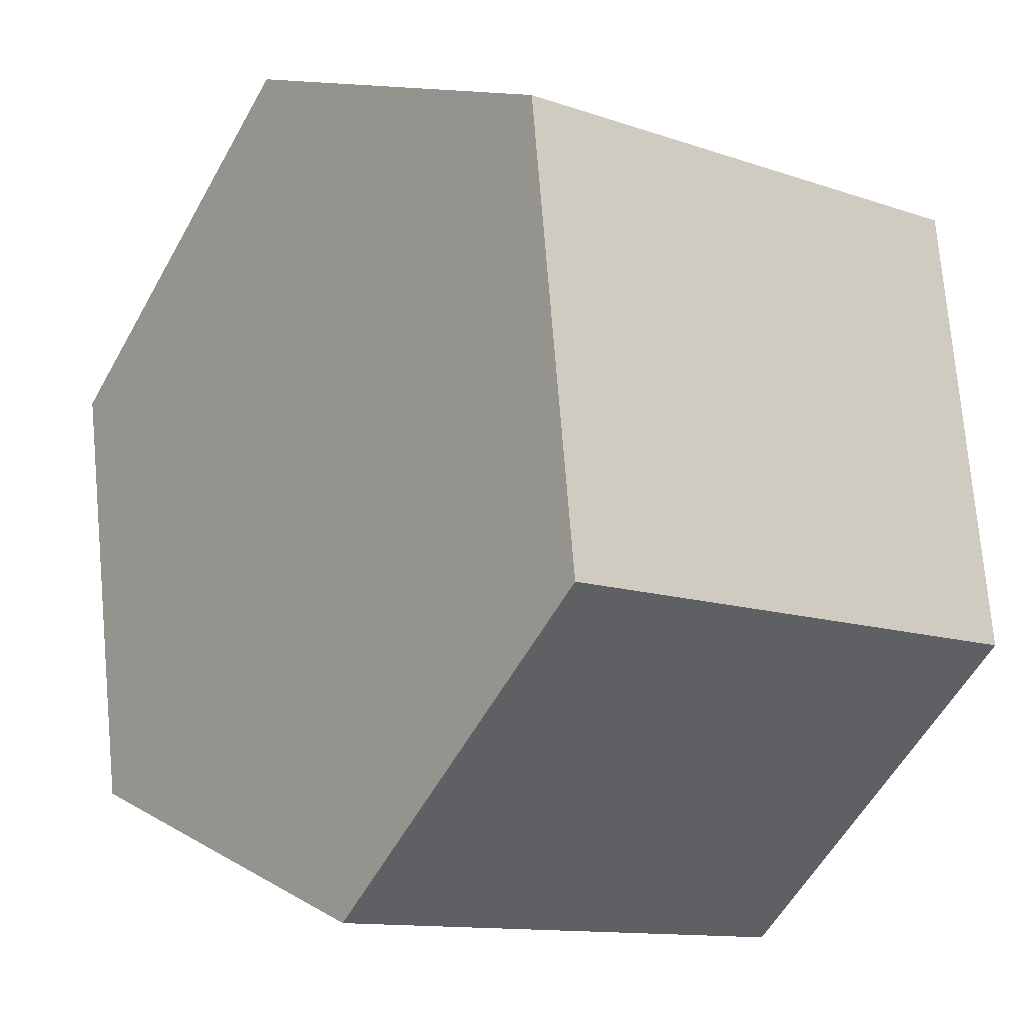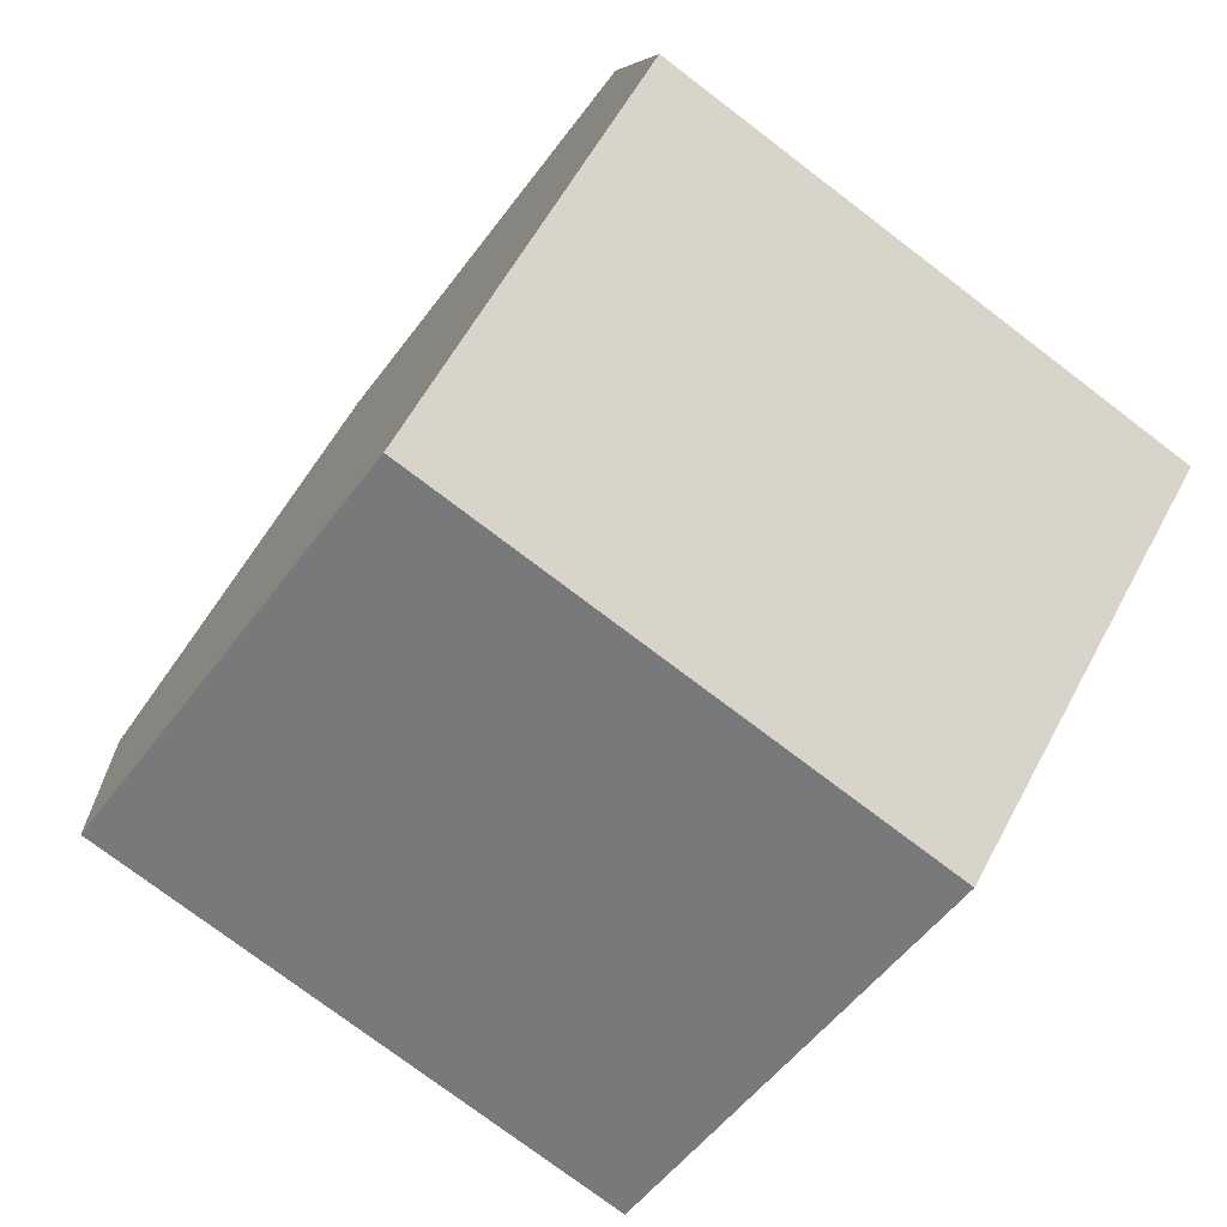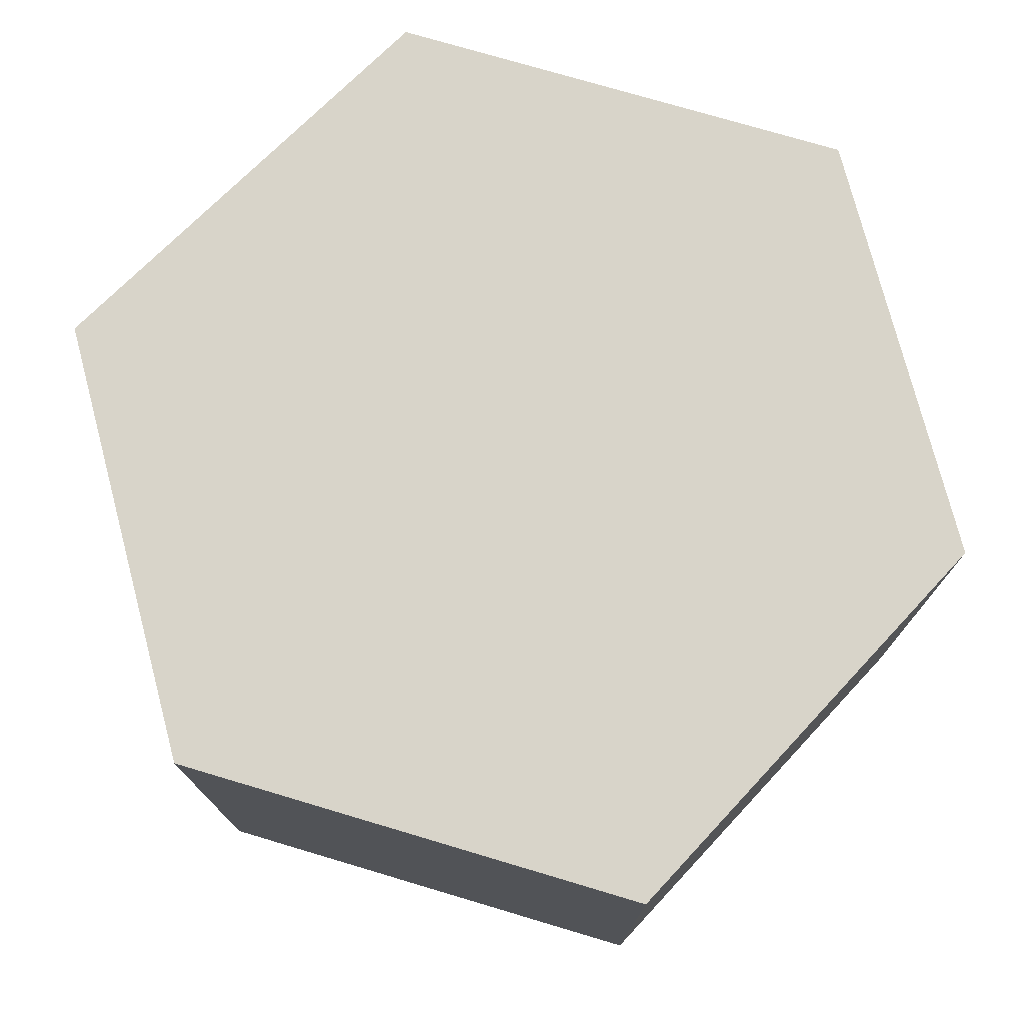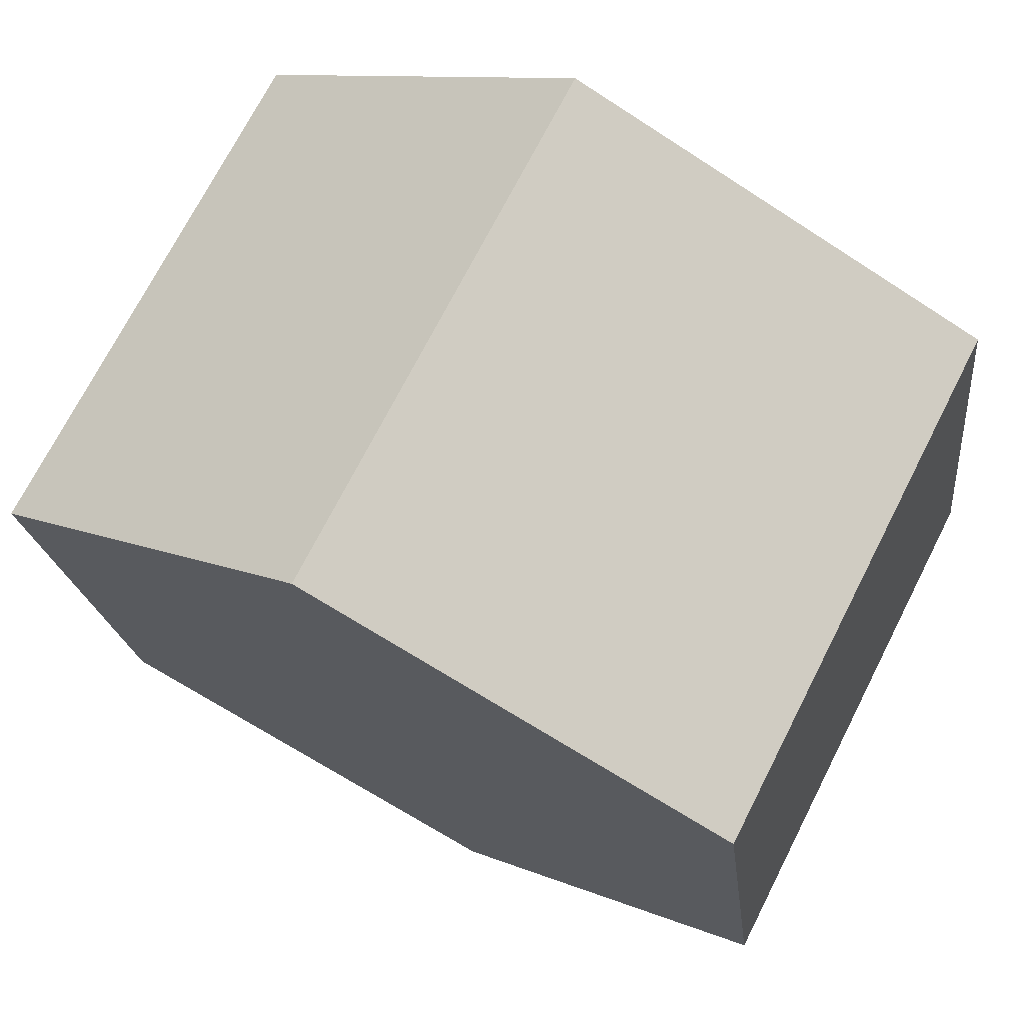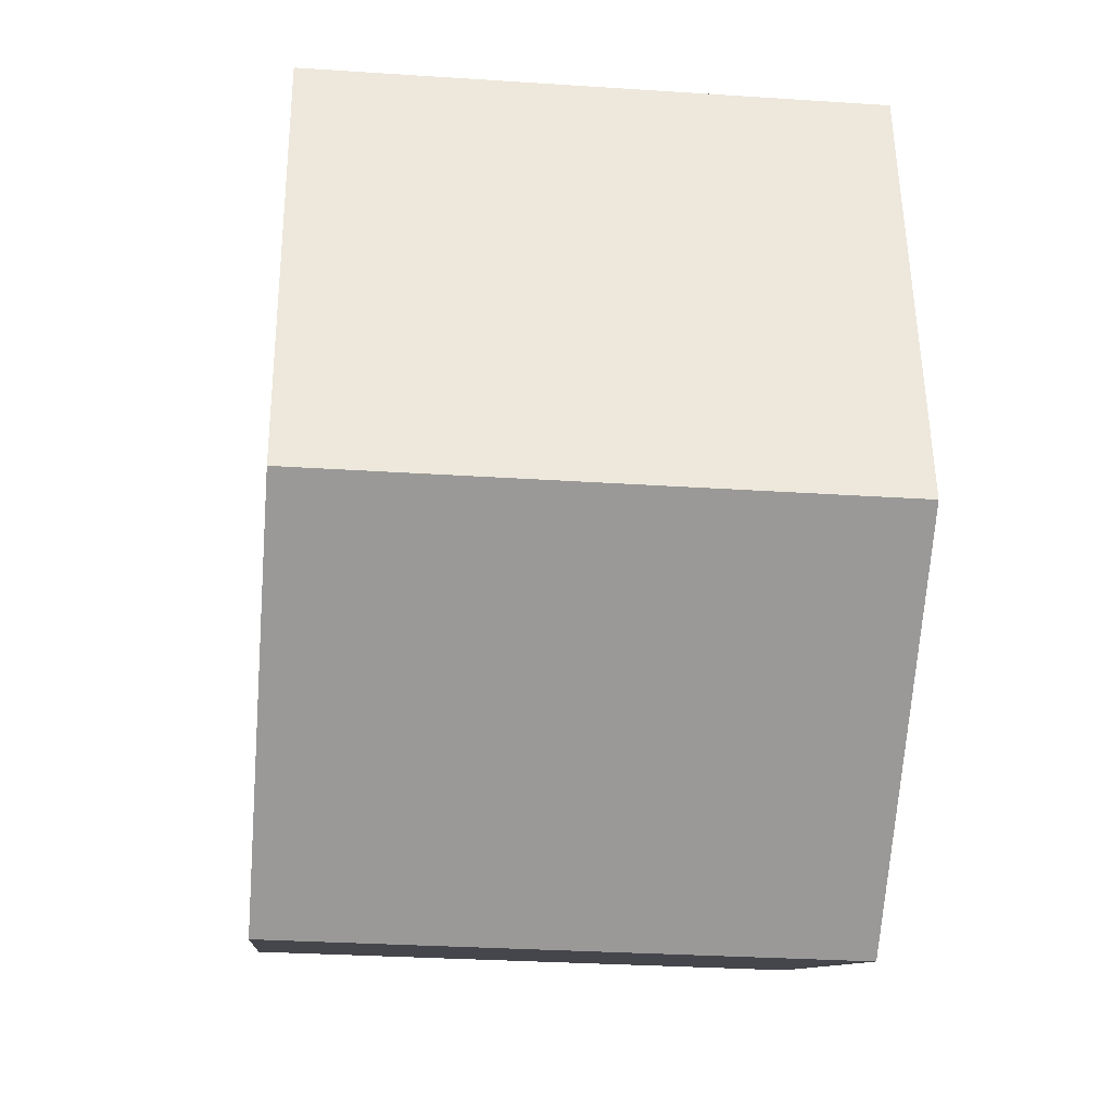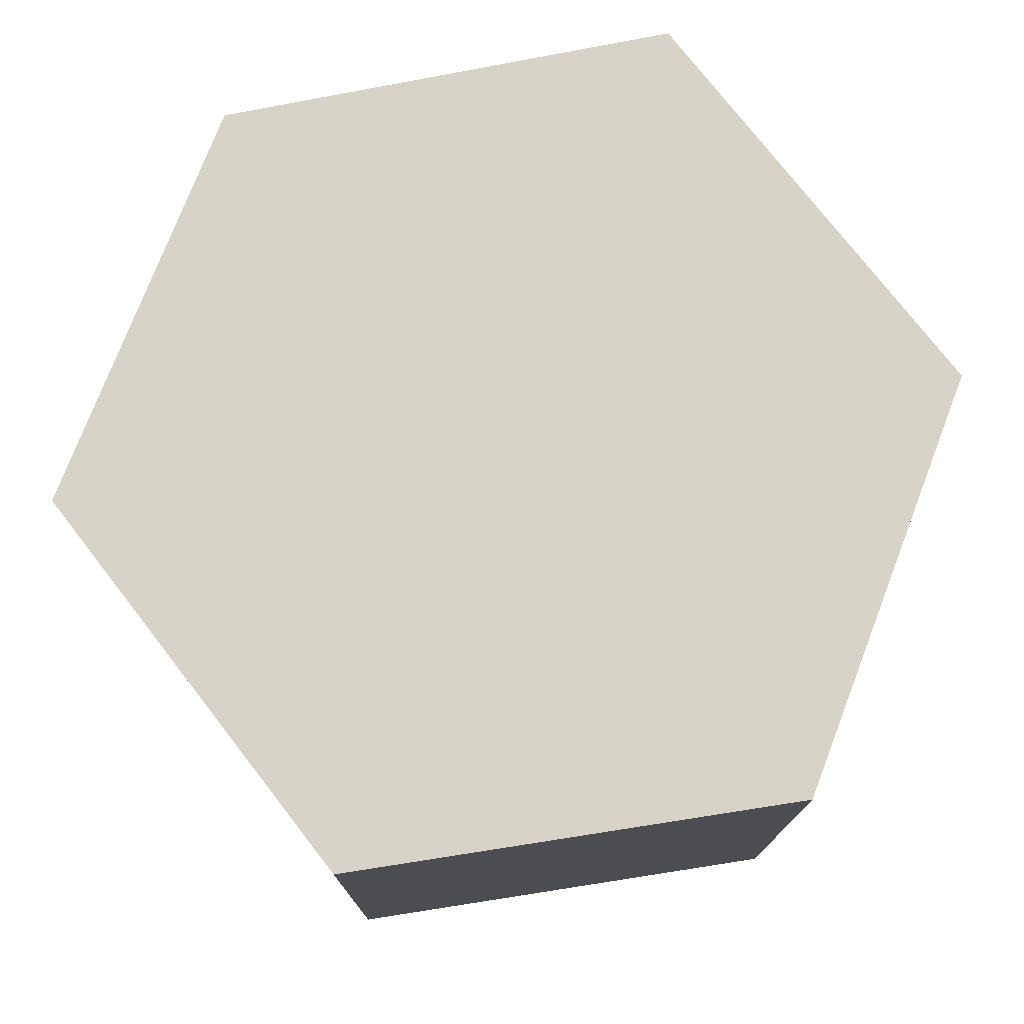
<metadata>
{"format":"obj","ext":"obj","renderer":"f3d","projection":"perspective","resolution":1024,"background":"white","views":[{"elev":-12.1,"azim":50.7,"up":"+Z"},{"elev":-75.4,"azim":52.7,"up":"+Z"},{"elev":75.7,"azim":35.9,"up":"+Y"},{"elev":71.8,"azim":27.0,"up":"+Z"},{"elev":-29.4,"azim":84.4,"up":"+Z"},{"elev":75.9,"azim":-108.4,"up":"+Y"}]}
</metadata>
<code>
v  1.952 2.114 -2.317
v  3.018 2.114 0.502
v  3.236 2.114 -1.257
v  0.291 2.114 -1.731
v  1.333 2.114 1.093
v  0 2.114 1.294e-16
v  1.952 1.419e-16 -2.317
v  0.291 1.06e-16 -1.731
v  3.236 7.697e-17 -1.257
v  0 0 0
v  1.333 -6.693e-17 1.093
v  3.018 -3.074e-17 0.502
g defaultobject
f 1 2 3
f 2 1 4
f 2 4 5
f 5 4 6
f 7 4 1
f 4 7 8
f 9 1 3
f 1 9 7
f 8 6 4
f 6 8 10
f 10 5 6
f 5 10 11
f 11 2 5
f 2 11 12
f 12 3 2
f 3 12 9
f 8 11 10
f 11 8 7
f 11 7 12
f 12 7 9

</code>
